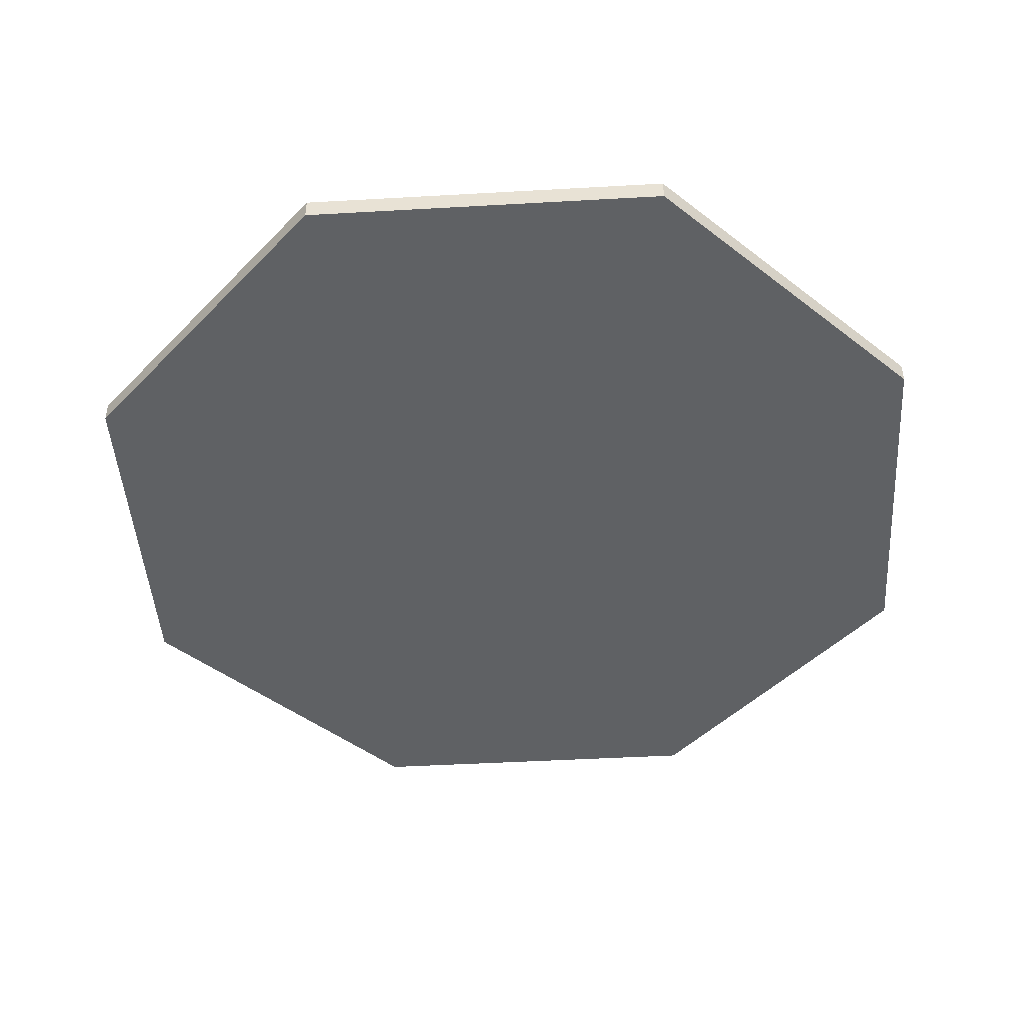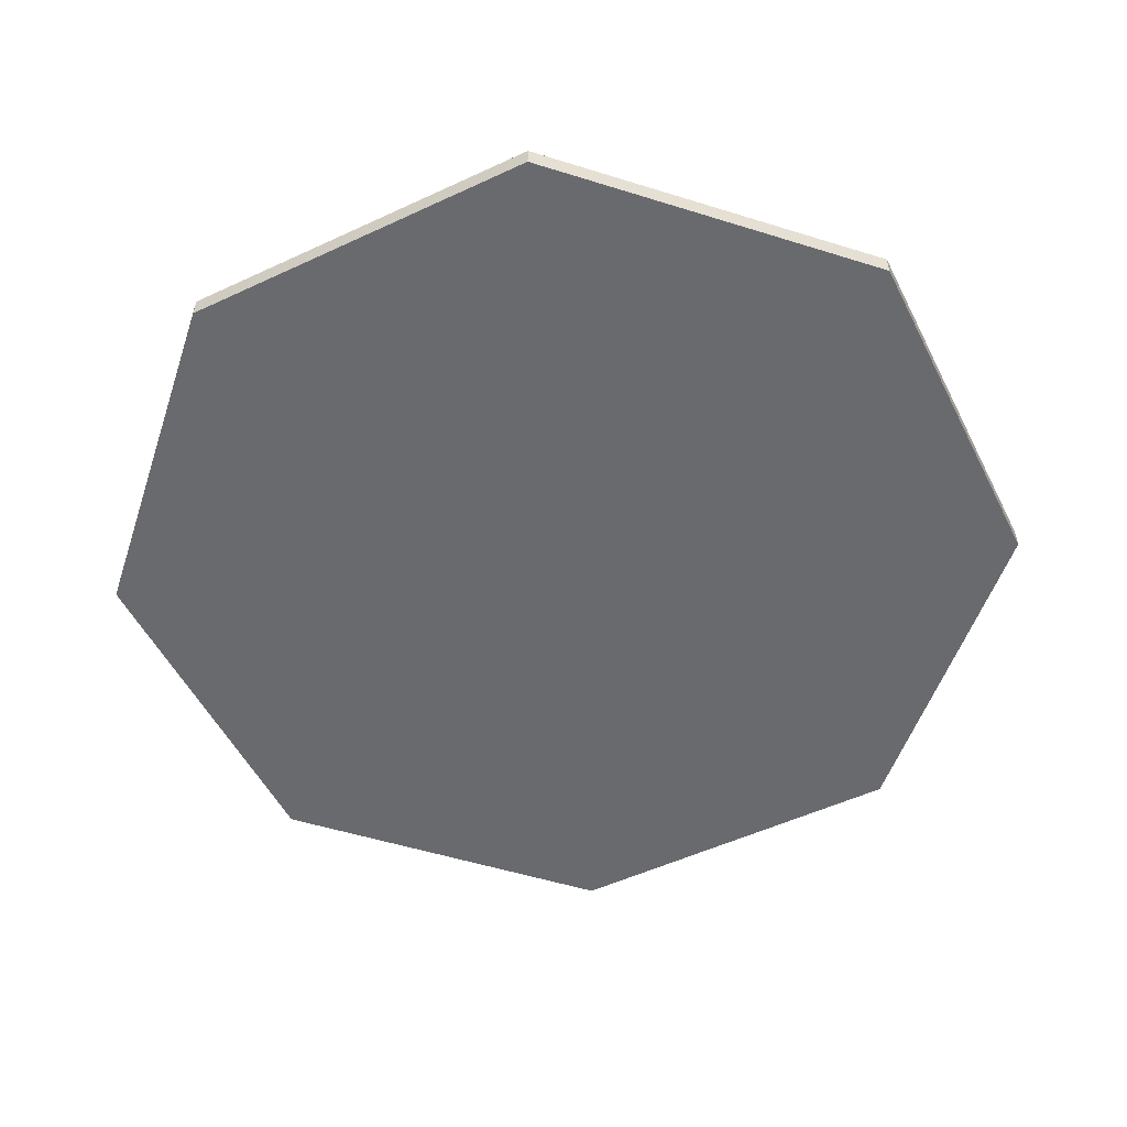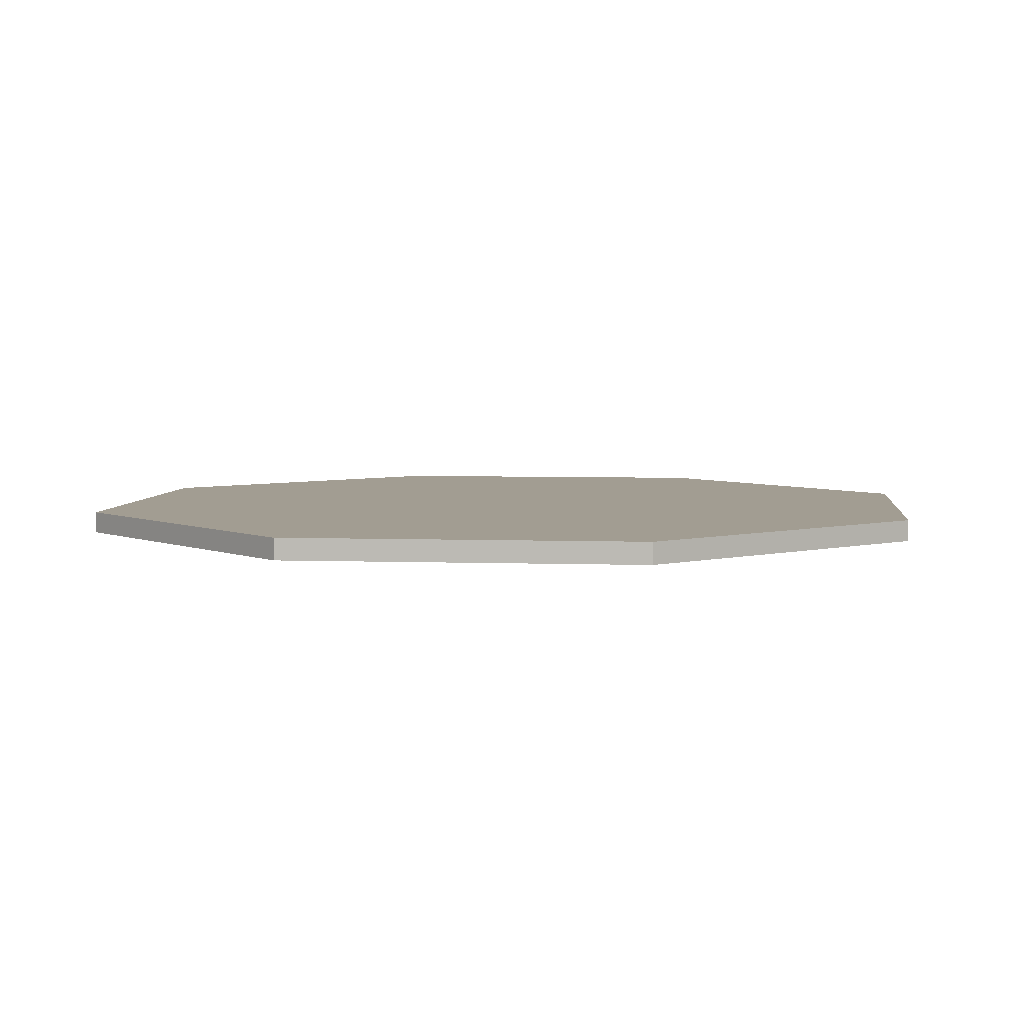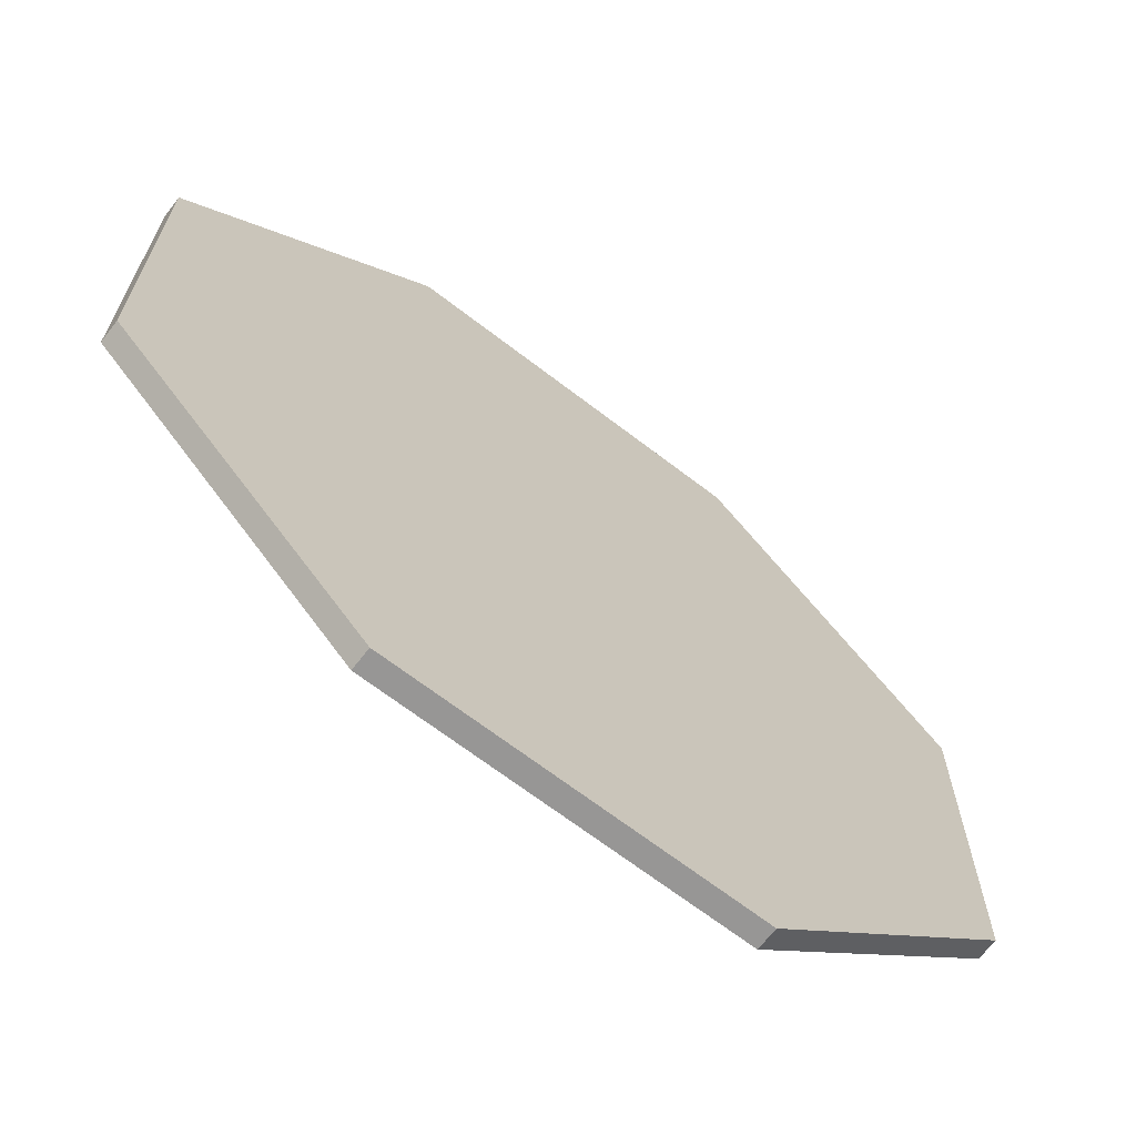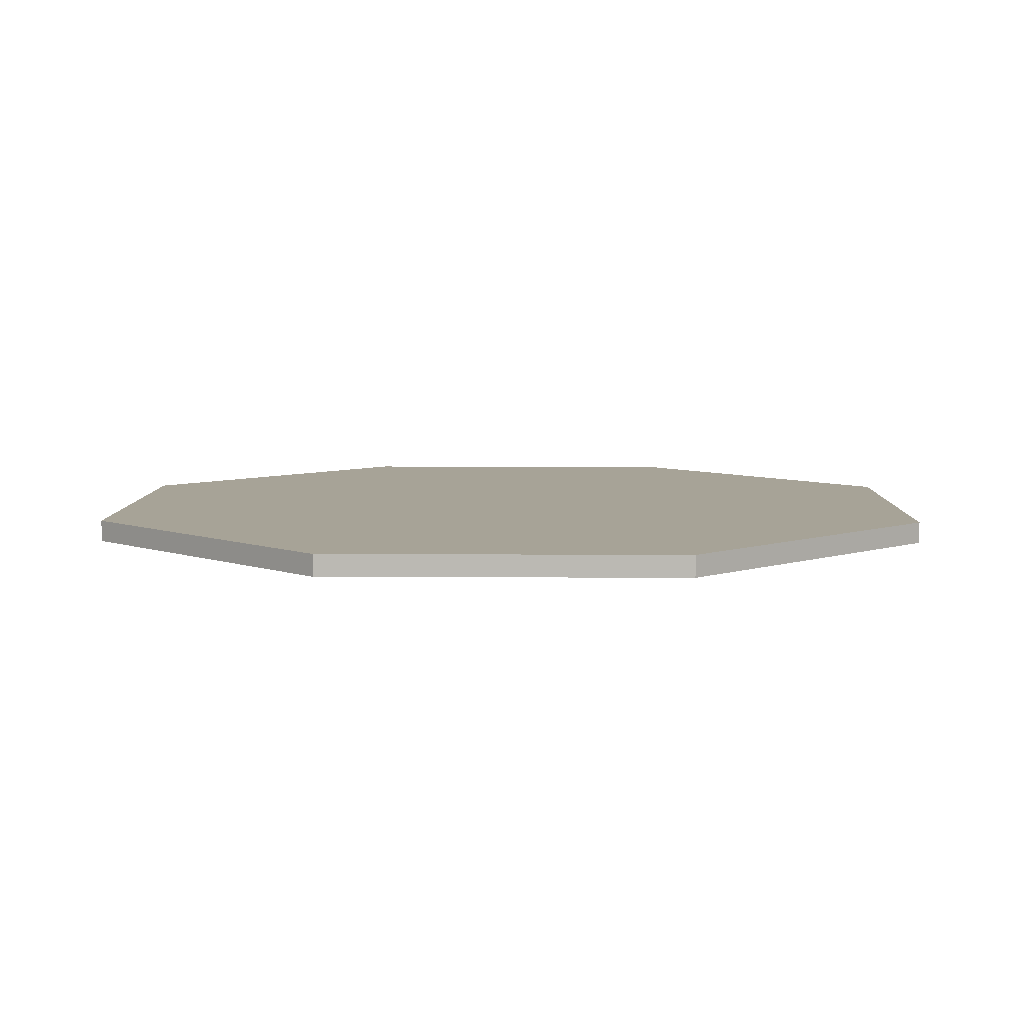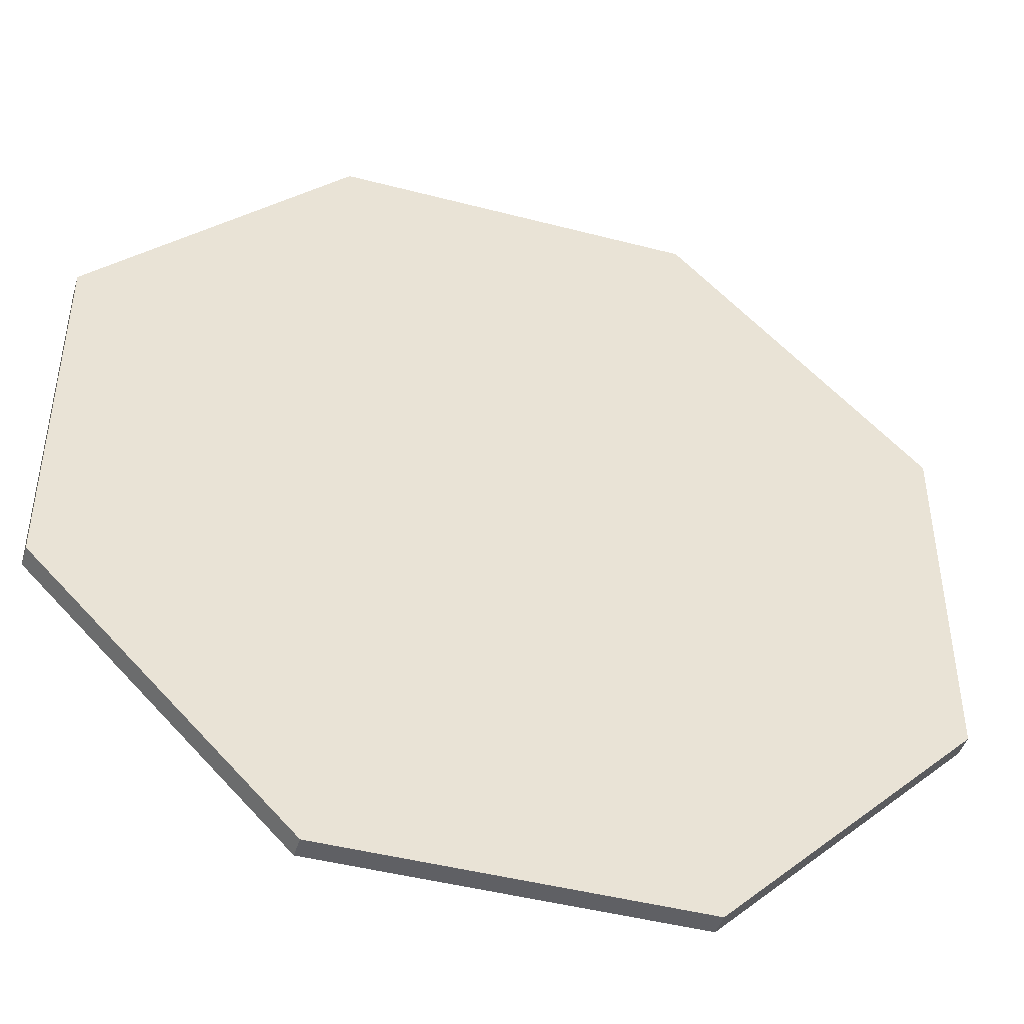
<metadata>
{"format":"obj","ext":"obj","renderer":"f3d","projection":"perspective","resolution":1024,"background":"white","views":[{"elev":-46.4,"azim":138.7,"up":"+Z"},{"elev":-53.0,"azim":-63.5,"up":"+Z"},{"elev":4.9,"azim":6.3,"up":"+Z"},{"elev":-67.8,"azim":-37.6,"up":"+Y"},{"elev":6.7,"azim":91.0,"up":"+Z"},{"elev":-45.3,"azim":-16.8,"up":"+Y"}]}
</metadata>
<code>
o cylinder
v 0 0.25 -0.00625
v 0 0.25 0.00625
v 0.1036 -1.388e-18 -0.00625
v 0.1036 1.388e-18 0.00625
v 0.25 0.1464 -0.00625
v 0.25 0.1464 0.00625
v 0.25 0.3536 -0.00625
v 0.25 0.3536 0.00625
v 0.1036 0.5 -0.00625
v 0.1036 0.5 0.00625
v -0.1036 0.5 -0.00625
v -0.1036 0.5 0.00625
v -0.25 0.3536 -0.00625
v -0.25 0.3536 0.00625
v -0.25 0.1464 -0.00625
v -0.25 0.1464 0.00625
v -0.1036 5.412e-17 -0.00625
v -0.1036 5.69e-17 0.00625
f 5 3 1
f 3 5 6 4
f 4 6 2
f 7 5 1
f 5 7 8 6
f 6 8 2
f 9 7 1
f 7 9 10 8
f 8 10 2
f 11 9 1
f 9 11 12 10
f 10 12 2
f 13 11 1
f 11 13 14 12
f 12 14 2
f 15 13 1
f 13 15 16 14
f 14 16 2
f 17 15 1
f 15 17 18 16
f 16 18 2
f 3 17 1
f 17 3 4 18
f 18 4 2

</code>
